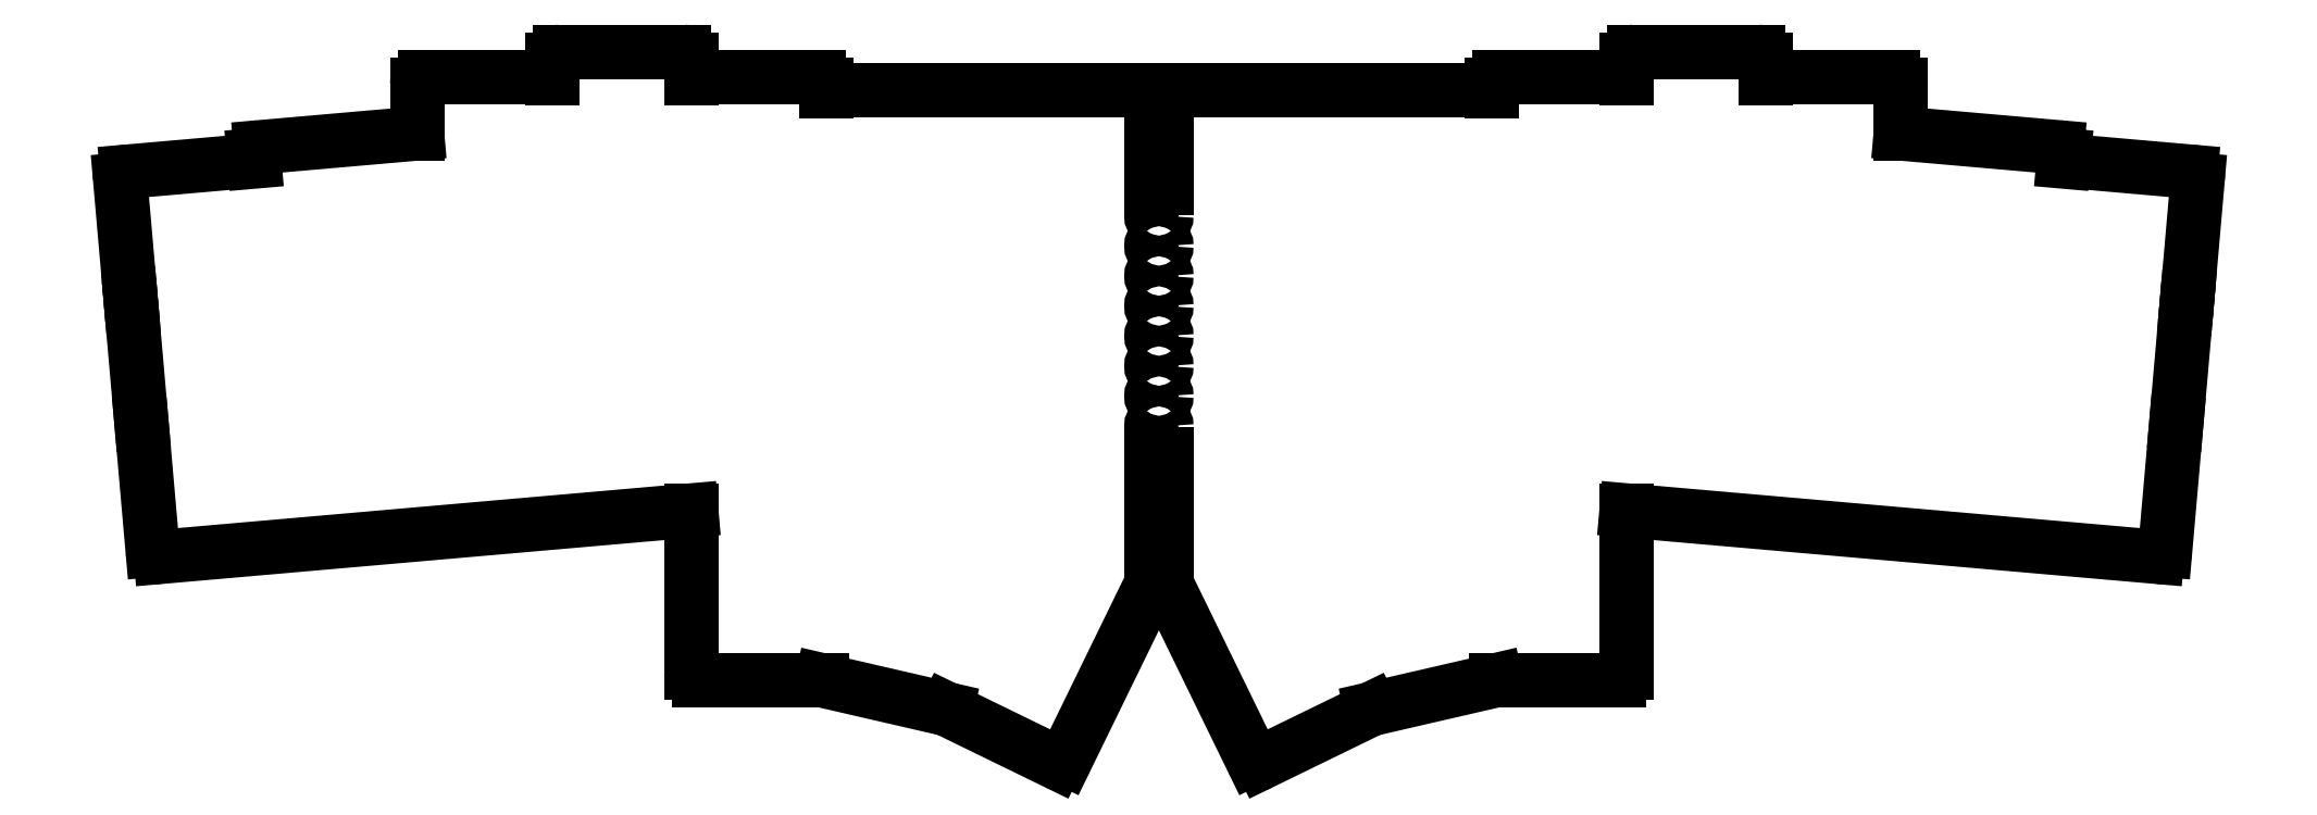
<metadata>
{"format":"dxf","ext":"dxf","renderer":"ezdxf+matplotlib","layout":"modelspace","background":"white","min_lineweight":24,"dpi":150}
</metadata>
<code>
0
SECTION
2
ENTITIES
0
LINE
8
0
10
10.48
20
-7.867
11
81.1
21
-1.688
0
LINE
8
0
10
7.911
20
9.977
11
9.392
21
-6.958
0
ARC
8
0
10
10.39
20
-6.871
40
1
50
185
51
275
0
LINE
8
0
10
6.56
20
25.42
11
6.429
21
26.91
0
LINE
8
0
10
5.078
20
42.35
11
6.429
21
26.91
0
LINE
8
0
10
7.911
20
9.977
11
6.56
21
25.42
0
ARC
8
0
10
7.556
20
25.51
40
1
50
185
51
185
0
ARC
8
0
10
8.907
20
10.06
40
1
50
185
51
185
0
ARC
8
0
10
22.51
20
43.88
40
1
50
65
51
95
0
LINE
8
0
10
22.42
20
44.88
11
5.987
21
43.44
0
ARC
8
0
10
6.074
20
42.44
40
1
50
95
51
185
0
ARC
8
0
10
7.425
20
27
40
1
50
185
51
185
0
LINE
8
0
10
23.77
20
46.7
11
44.6
21
48.52
0
ARC
8
0
10
23.86
20
45.7
40
1
50
95
51
185
0
LINE
8
0
10
22.86
20
45.62
11
22.93
21
44.79
0
ARC
8
0
10
62.1
20
54.99
40
1
50
60
51
90
0
LINE
8
0
10
62.1
20
55.99
11
45.6
21
55.99
0
ARC
8
0
10
45.6
20
54.99
40
1
50
90
51
180
0
LINE
8
0
10
44.6
20
54.99
11
44.6
21
48.52
0
LINE
8
0
10
81.1
20
55.86
11
81.1
21
58.39
0
ARC
8
0
10
80.1
20
58.39
40
1
50
0
51
90
0
LINE
8
0
10
80.1
20
59.39
11
63.6
21
59.39
0
ARC
8
0
10
63.6
20
58.39
40
1
50
90
51
180
0
LINE
8
0
10
62.6
20
58.39
11
62.6
21
55.86
0
LINE
8
0
10
99.1
20
54.16
11
99.1
21
54.99
0
ARC
8
0
10
98.1
20
54.99
40
1
50
0
51
90
0
LINE
8
0
10
98.1
20
55.99
11
81.6
21
55.99
0
ARC
8
0
10
81.6
20
54.99
40
1
50
90
51
120
0
LINE
8
0
10
142.4
20
41.29
11
142.4
21
41.29
0
LINE
8
0
10
144.3
20
41.29
11
144.4
21
41.29
0
LINE
8
0
10
142.4
20
5.794
11
142.4
21
5.794
0
LINE
8
0
10
144.3
20
5.794
11
144.4
21
5.794
0
LINE
8
0
10
99.6
20
54.29
11
141.4
21
54.29
0
ARC
8
0
10
99.6
20
53.29
40
1
50
90
51
120
0
LINE
8
0
10
205.6
20
-1.688
11
276.2
21
-7.867
0
ARC
8
0
10
276.3
20
-6.871
40
1
50
265
51
355
0
LINE
8
0
10
277.3
20
-6.958
11
278.8
21
9.977
0
LINE
8
0
10
280.3
20
26.91
11
281.6
21
42.35
0
LINE
8
0
10
280.3
20
26.91
11
280.1
21
25.42
0
LINE
8
0
10
280.1
20
25.42
11
278.8
21
9.977
0
ARC
8
0
10
277.8
20
10.06
40
1
50
355
51
355
0
ARC
8
0
10
279.1
20
25.51
40
1
50
355
51
355
0
ARC
8
0
10
279.3
20
27
40
1
50
355
51
355
0
ARC
8
0
10
280.6
20
42.44
40
1
50
355
51
85
0
LINE
8
0
10
280.7
20
43.44
11
264.3
21
44.88
0
ARC
8
0
10
264.2
20
43.88
40
1
50
85
51
115
0
LINE
8
0
10
263.8
20
44.79
11
263.8
21
45.62
0
ARC
8
0
10
262.8
20
45.7
40
1
50
355
51
85
0
LINE
8
0
10
242.1
20
48.52
11
262.9
21
46.7
0
LINE
8
0
10
242.1
20
48.52
11
242.1
21
54.99
0
ARC
8
0
10
241.1
20
54.99
40
1
50
0
51
90
0
LINE
8
0
10
241.1
20
55.99
11
224.6
21
55.99
0
ARC
8
0
10
224.6
20
54.99
40
1
50
90
51
120
0
LINE
8
0
10
224.1
20
55.86
11
224.1
21
58.39
0
ARC
8
0
10
223.1
20
58.39
40
1
50
0
51
90
0
LINE
8
0
10
223.1
20
59.39
11
206.6
21
59.39
0
ARC
8
0
10
206.6
20
58.39
40
1
50
90
51
180
0
LINE
8
0
10
205.6
20
58.39
11
205.6
21
55.86
0
ARC
8
0
10
205.1
20
54.99
40
1
50
60
51
90
0
LINE
8
0
10
205.1
20
55.99
11
188.6
21
55.99
0
ARC
8
0
10
188.6
20
54.99
40
1
50
90
51
180
0
LINE
8
0
10
187.6
20
54.99
11
187.6
21
54.16
0
ARC
8
0
10
187.1
20
53.29
40
1
50
60
51
90
0
LINE
8
0
10
145.4
20
54.29
11
187.1
21
54.29
0
LINE
8
0
10
81.1
20
-23.31
11
81.1
21
-1.688
0
ARC
8
0
10
82.1
20
-23.31
40
1
50
180
51
270
0
LINE
8
0
10
82.1
20
-24.31
11
98.46
21
-24.31
0
LINE
8
0
10
98.46
20
-24.31
11
115.1
21
-28.14
0
LINE
8
0
10
131
20
-34.78
11
142.2
21
-11.86
0
ARC
8
0
10
141.3
20
-11.43
40
1
50
334
51
335.7
0
LINE
8
0
10
115.1
20
-28.14
11
129.6
21
-35.24
0
ARC
8
0
10
130.1
20
-34.34
40
1
50
244
51
334
0
LINE
8
0
10
188.2
20
-24.31
11
204.6
21
-24.31
0
ARC
8
0
10
204.6
20
-23.31
40
1
50
270
51
0
0
LINE
8
0
10
205.6
20
-23.31
11
205.6
21
-1.688
0
LINE
8
0
10
171.6
20
-28.14
11
188.2
21
-24.31
0
LINE
8
0
10
144.5
20
-11.86
11
155.7
21
-34.78
0
ARC
8
0
10
156.6
20
-34.34
40
1
50
206
51
296
0
LINE
8
0
10
157.1
20
-35.24
11
171.6
21
-28.14
0
ARC
8
0
10
145.4
20
-11.43
40
1
50
204.3
51
206
0
ARC
8
0
10
141.4
20
-11.26
40
1
50
324.5
51
360
0
LINE
8
0
10
142.4
20
-11.26
11
142.4
21
5.794
0
LINE
8
0
10
142.4
20
41.29
11
142.4
21
53.29
0
ARC
8
0
10
141.4
20
53.29
40
1
50
0
51
90
0
ARC
8
0
10
145.4
20
53.29
40
1
50
90
51
180
0
LINE
8
0
10
144.4
20
53.29
11
144.4
21
41.29
0
LINE
8
0
10
144.4
20
5.794
11
144.4
21
-11.26
0
ARC
8
0
10
145.4
20
-11.26
40
1
50
180
51
215.5
0
ARC
8
0
10
143.4
20
41.54
40
1
50
194.5
51
345.5
0
CIRCLE
8
0
10
143.4
20
37.54
40
1
0
CIRCLE
8
0
10
143.4
20
33.54
40
1
0
CIRCLE
8
0
10
143.4
20
29.54
40
1
0
CIRCLE
8
0
10
143.4
20
25.54
40
1
0
CIRCLE
8
0
10
143.4
20
21.54
40
1
0
CIRCLE
8
0
10
143.4
20
17.54
40
1
0
CIRCLE
8
0
10
143.4
20
13.54
40
1
0
CIRCLE
8
0
10
143.4
20
9.544
40
1
0
ARC
8
0
10
143.4
20
5.544
40
1
50
374.5
51
525.5
0
ENDSEC
0
EOF

</code>
